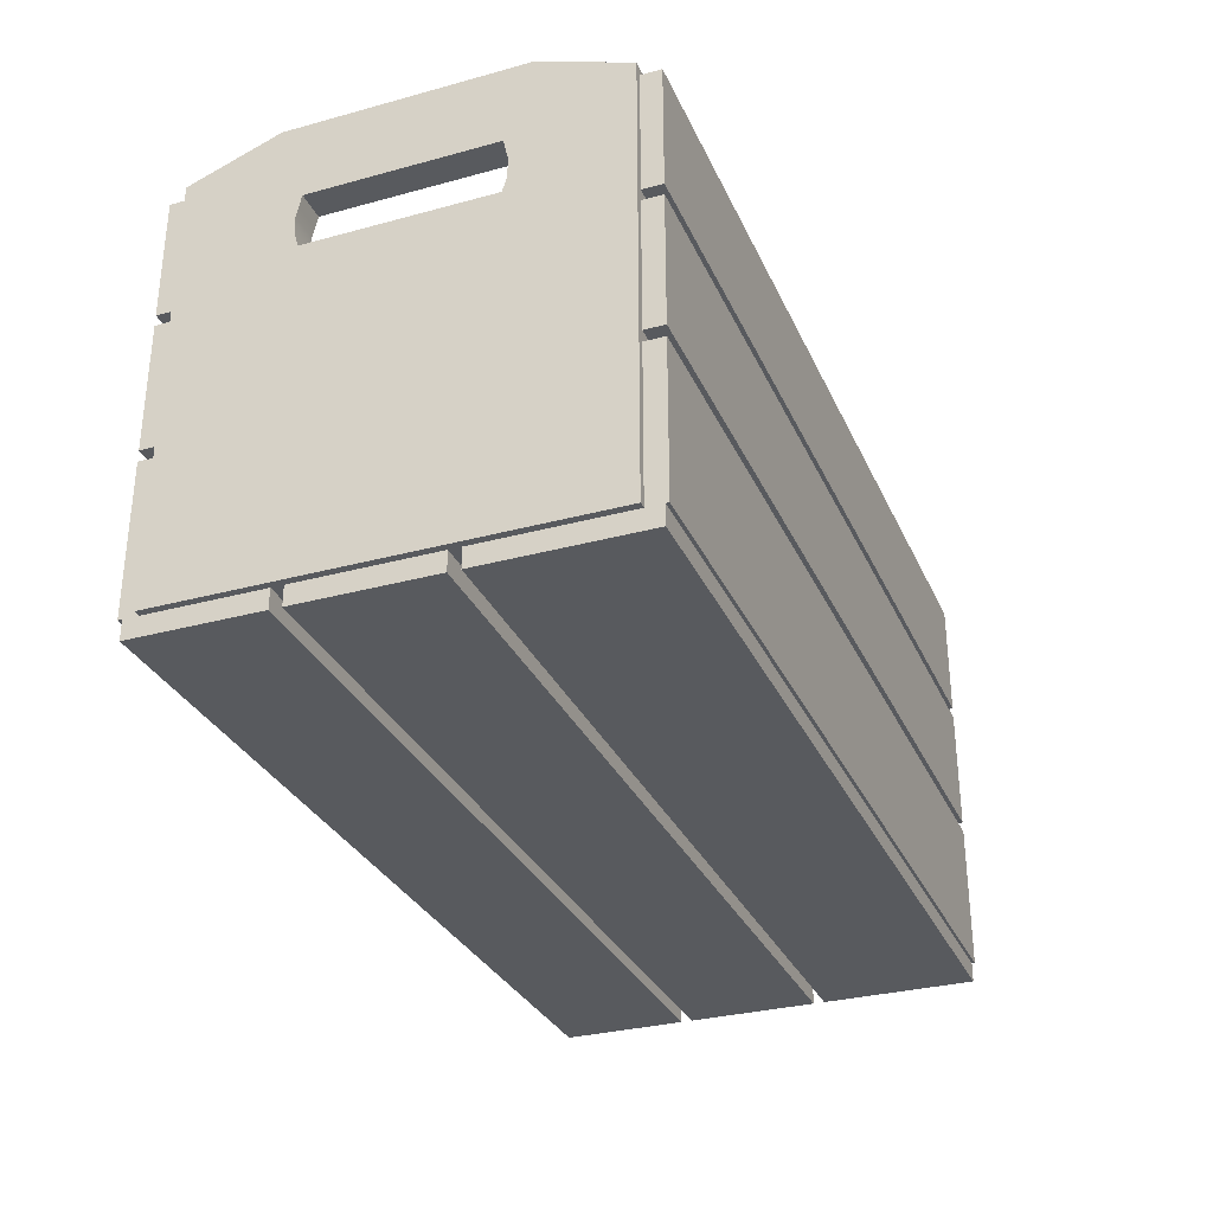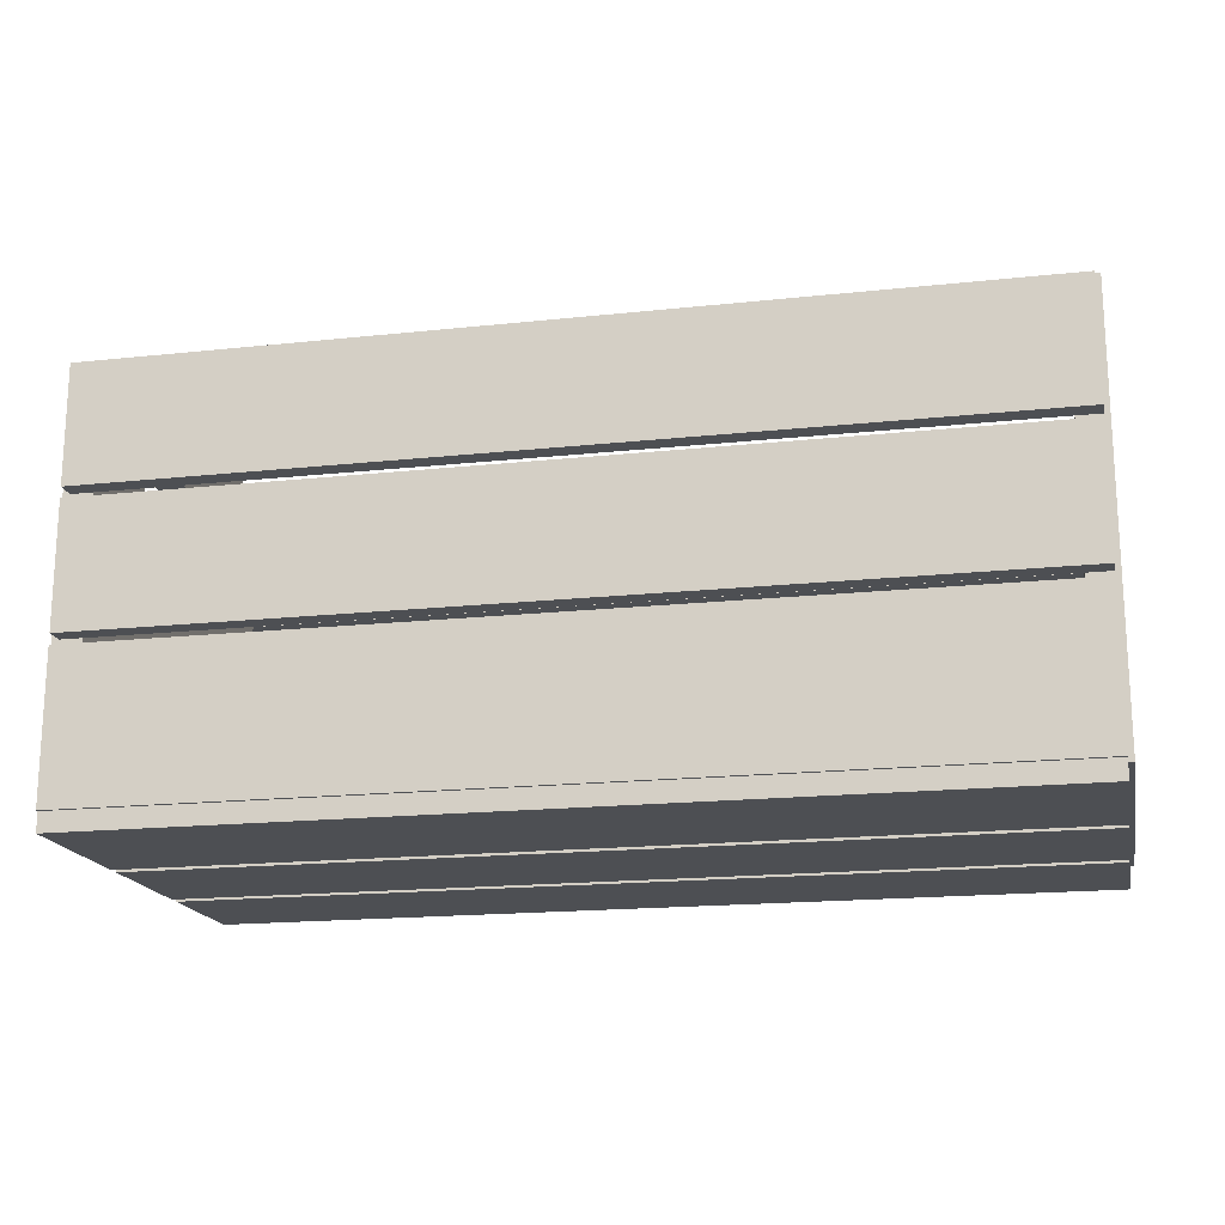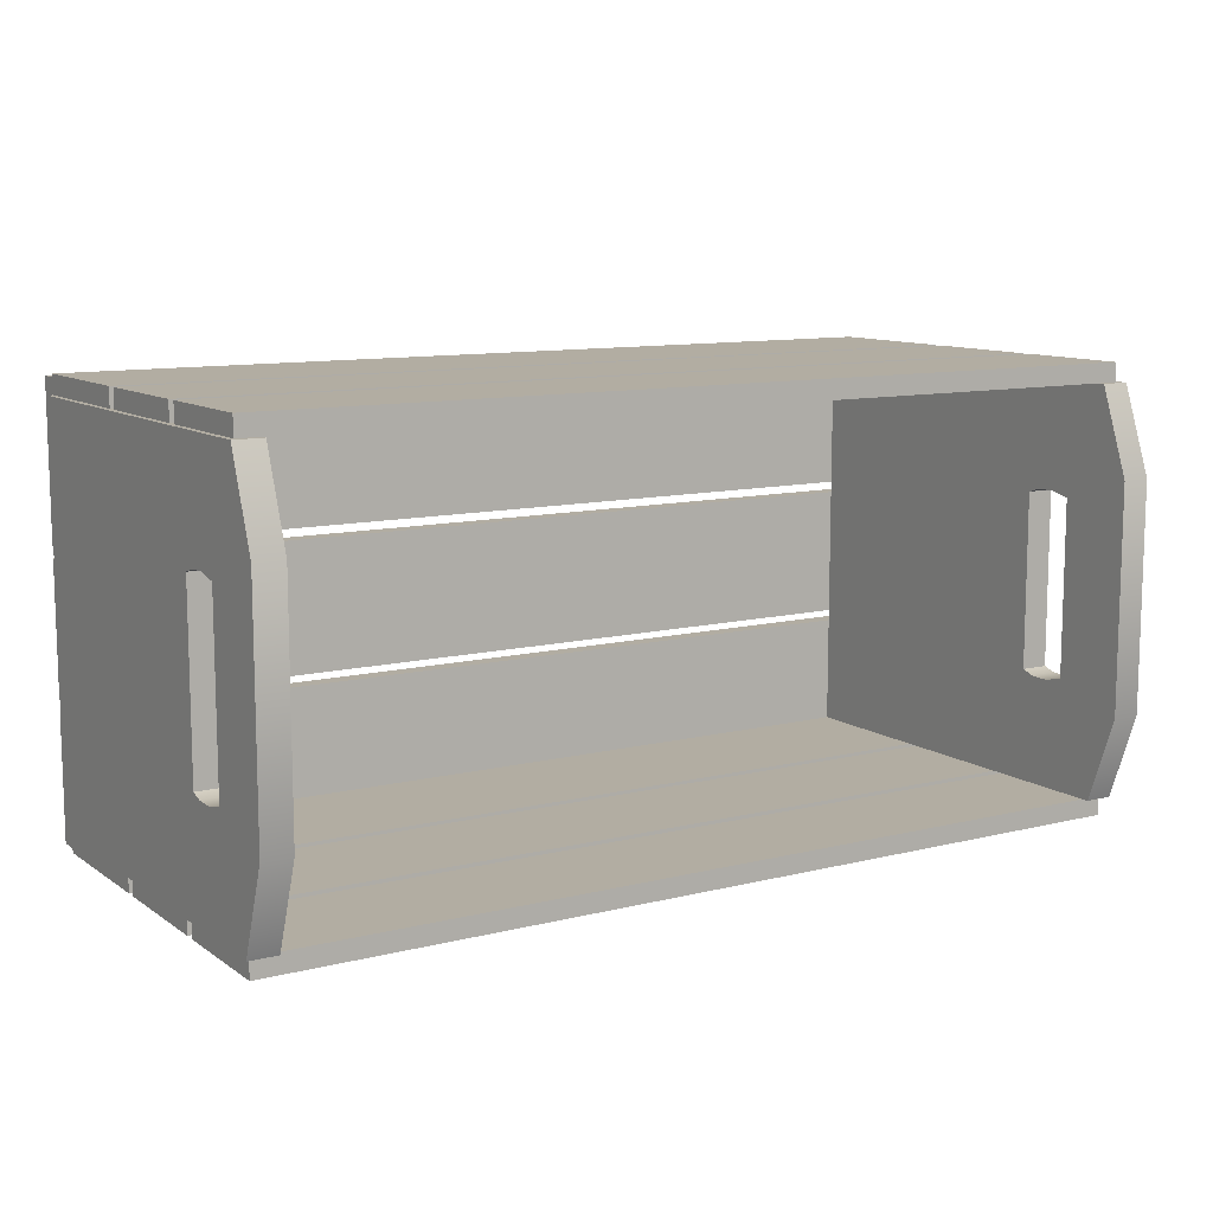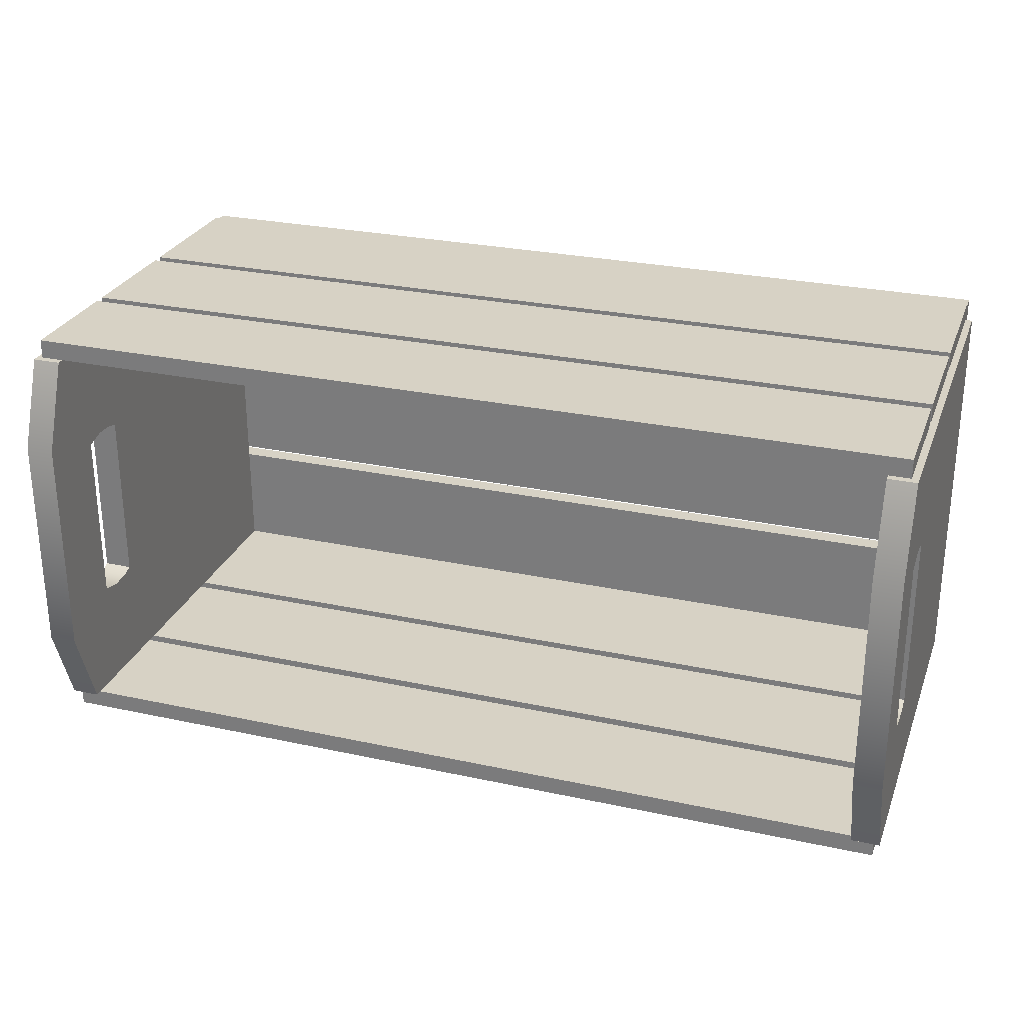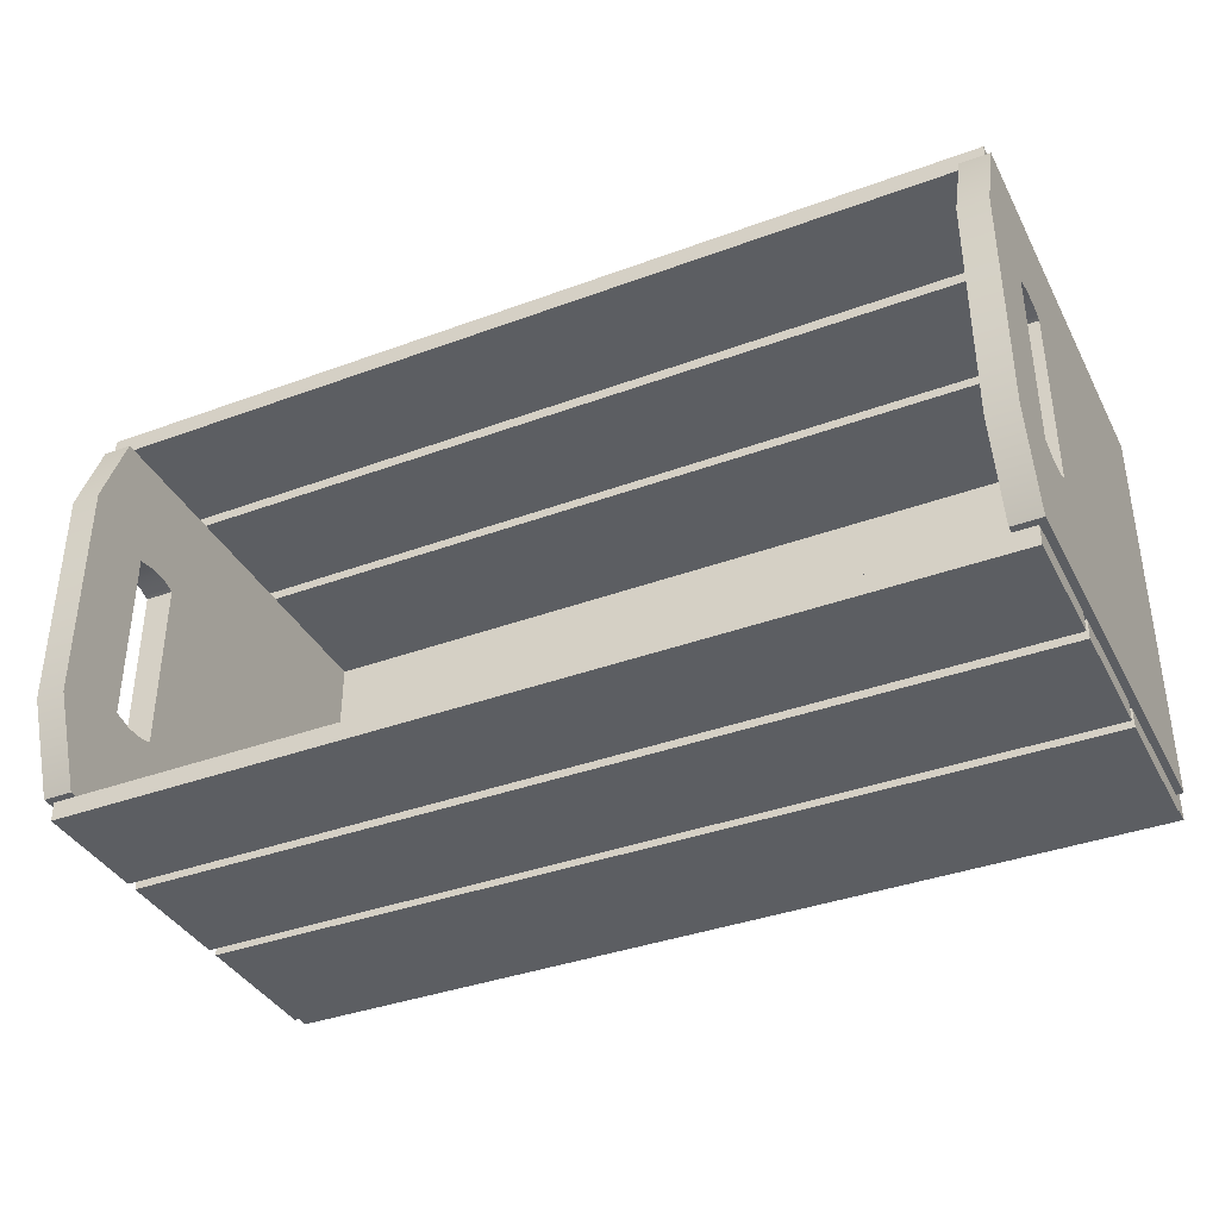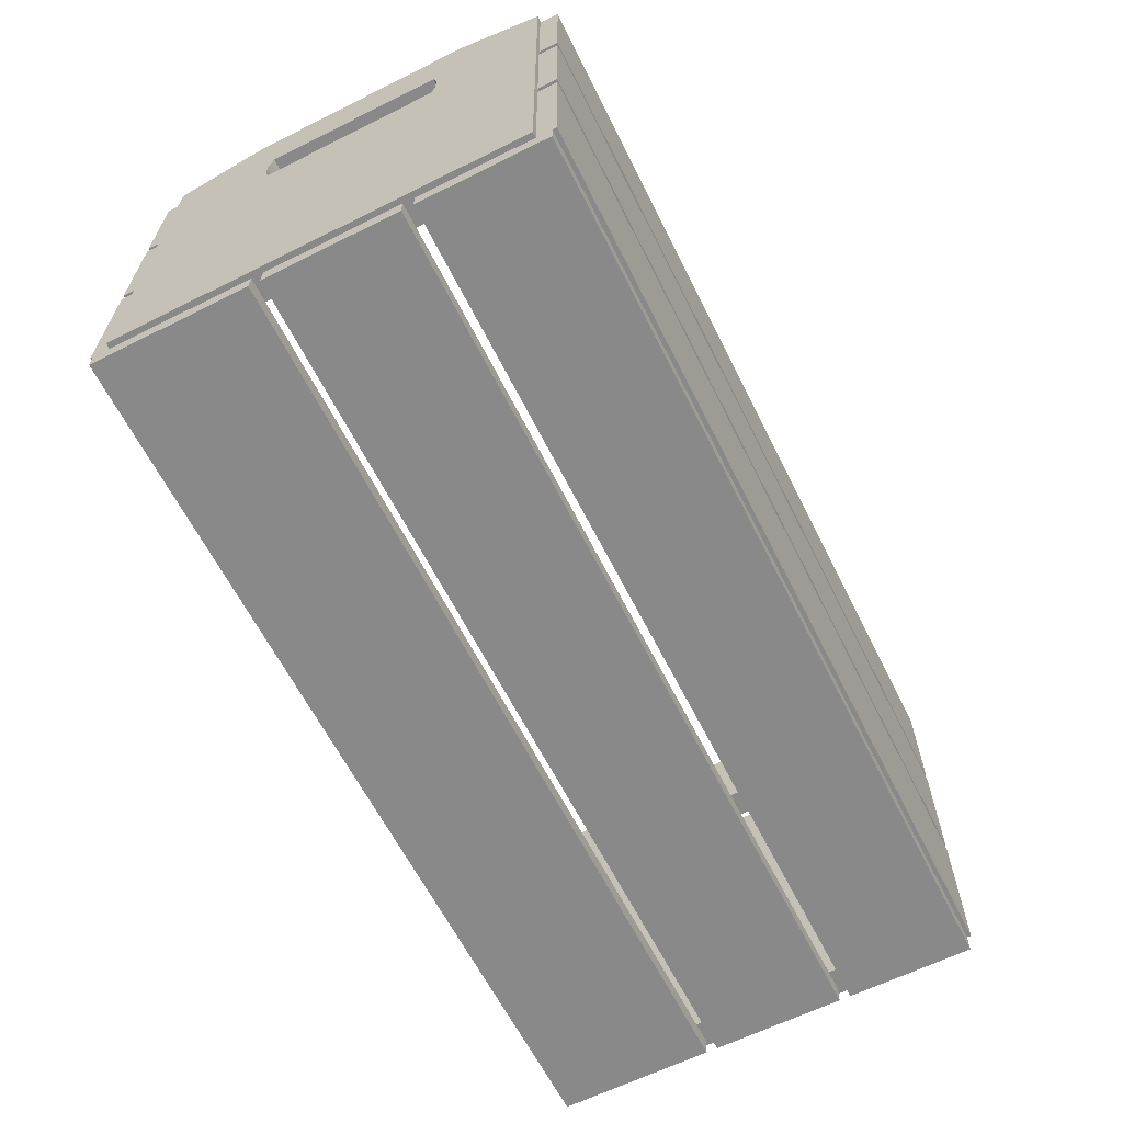
<metadata>
{"format":"obj","ext":"obj","renderer":"f3d","projection":"perspective","resolution":1024,"background":"white","views":[{"elev":-31.0,"azim":-68.7,"up":"+Y"},{"elev":-17.8,"azim":11.9,"up":"+Y"},{"elev":10.6,"azim":148.0,"up":"+Z"},{"elev":27.4,"azim":-161.6,"up":"+Z"},{"elev":-37.7,"azim":-154.8,"up":"+Z"},{"elev":-63.2,"azim":116.7,"up":"+Y"}]}
</metadata>
<code>
o Crate
v -0.3009 0.2873 -0.1246
v -0.3009 0.01262 -0.1246
v -0.3009 0.2873 0.1431
v -0.3009 0.01262 0.1431
v -0.2819 0.01262 -0.1246
v -0.2819 0.2873 -0.1246
v -0.2819 0.01262 0.1431
v -0.2819 0.2873 0.1431
v -0.3009 0.3086 0.08492
v -0.3009 0.3086 -0.06643
v -0.2819 0.3086 0.08492
v -0.2819 0.3086 -0.06643
v -0.2819 0.2231 0.06829
v -0.2819 0.2231 -0.0498
v -0.2819 0.2581 0.06829
v -0.2819 0.2581 -0.0498
v -0.3009 0.2231 -0.0498
v -0.3009 0.2231 0.06829
v -0.3009 0.2581 -0.0498
v -0.3009 0.2581 0.06829
v -0.3009 0.2442 0.07147
v -0.3009 0.2312 0.0709
v -0.2819 0.2312 0.0709
v -0.2819 0.2442 0.07147
v -0.3009 0.2312 -0.05241
v -0.3009 0.2442 -0.05298
v -0.2819 0.2442 -0.05298
v -0.2819 0.2312 -0.05241
v -0.2963 0.01262 0.1537
v -0.2963 0.01262 -0.1345
v 0.2963 -0 0.1537
v 0.2963 -0 0.05123
v 0.2963 0.01262 0.1537
v 0.2963 0.01262 -0.1345
v -0.2963 0 -0.1345
v -0.2963 0 -0.05123
v -0.2963 0.01262 0.05124
v -0.2963 0.01262 -0.05123
v 0.2963 0.01262 0.04375
v 0.2963 0.01262 -0.04375
v -0.2963 0.01262 -0.04375
v -0.2963 0.01262 0.04375
v 0.2963 0.01262 -0.05123
v 0.2963 0.01262 0.05124
v -0.2963 -0 0.1537
v 0.2963 0 -0.1345
v -0.2963 -0 0.05123
v 0.2963 0 -0.05123
v 0.2963 0 -0.04375
v -0.2963 0 -0.04375
v 0.2963 -0 0.04375
v -0.2963 -0 0.04375
v -0.2963 0.01262 -0.1246
v -0.2963 0.2824 -0.1246
v 0.2963 0.01262 -0.1373
v 0.2963 0.1086 -0.1373
v 0.2963 0.01262 -0.1246
v 0.2963 0.2824 -0.1246
v -0.2963 0.2824 -0.1373
v -0.2963 0.2045 -0.1373
v -0.2963 0.1086 -0.1246
v -0.2963 0.2045 -0.1246
v 0.2963 0.1156 -0.1246
v 0.2963 0.1975 -0.1246
v -0.2963 0.1975 -0.1246
v -0.2963 0.1156 -0.1246
v 0.2963 0.2045 -0.1246
v 0.2963 0.1086 -0.1246
v -0.2963 0.01262 -0.1373
v 0.2963 0.2824 -0.1373
v -0.2963 0.1086 -0.1373
v 0.2963 0.2045 -0.1373
v 0.2963 0.1975 -0.1373
v -0.2963 0.1975 -0.1373
v 0.2963 0.1156 -0.1373
v -0.2963 0.1156 -0.1373
v -0.2963 0.01262 0.1431
v -0.2963 0.2824 0.1431
v 0.2963 0.01262 0.1558
v 0.2963 0.1086 0.1558
v 0.2963 0.01262 0.1431
v 0.2963 0.2824 0.1431
v -0.2963 0.2824 0.1558
v -0.2963 0.2045 0.1558
v -0.2963 0.1086 0.1431
v -0.2963 0.2045 0.1431
v 0.2963 0.1156 0.1431
v 0.2963 0.1975 0.1431
v -0.2963 0.1975 0.1431
v -0.2963 0.1156 0.1431
v 0.2963 0.2045 0.1431
v 0.2963 0.1086 0.1431
v -0.2963 0.01262 0.1558
v 0.2963 0.2824 0.1558
v -0.2963 0.1086 0.1558
v 0.2963 0.2045 0.1558
v 0.2963 0.1975 0.1558
v -0.2963 0.1975 0.1558
v 0.2963 0.1156 0.1558
v -0.2963 0.1156 0.1558
v 0.2999 0.2873 -0.1246
v 0.2999 0.01262 -0.1246
v 0.2999 0.2873 0.1431
v 0.2999 0.01262 0.1431
v 0.2809 0.01262 -0.1246
v 0.2809 0.2873 -0.1246
v 0.2809 0.01262 0.1431
v 0.2809 0.2873 0.1431
v 0.2999 0.3086 0.08492
v 0.2999 0.3086 -0.06643
v 0.2809 0.3086 0.08492
v 0.2809 0.3086 -0.06643
v 0.2809 0.2231 0.06829
v 0.2809 0.2231 -0.0498
v 0.2809 0.2581 0.06829
v 0.2809 0.2581 -0.0498
v 0.2999 0.2231 -0.0498
v 0.2999 0.2231 0.06829
v 0.2999 0.2581 -0.0498
v 0.2999 0.2581 0.06829
v 0.2999 0.2442 0.07147
v 0.2999 0.2312 0.0709
v 0.2809 0.2312 0.0709
v 0.2809 0.2442 0.07147
v 0.2999 0.2312 -0.05241
v 0.2999 0.2442 -0.05298
v 0.2809 0.2442 -0.05298
v 0.2809 0.2312 -0.05241
f 20 3 9
f 9 3 8 11
f 15 11 8
f 23 13 18 22
f 5 6 28 14
f 13 23 8 7
f 3 4 7 8
f 2 17 25 1
f 16 15 20 19
f 2 4 18 17
f 14 28 25 17
f 5 14 13 7
f 6 12 16
f 16 12 11 15
f 4 2 5 7
f 1 10 12 6
f 10 9 11 12
f 1 19 10
f 19 20 9 10
f 15 24 21 20
f 13 14 17 18
f 2 1 6 5
f 21 3 20
f 24 15 8
f 27 16 19 26
f 6 16 27
f 1 26 19
f 22 21 24 23
f 21 22 3
f 8 23 24
f 26 25 28 27
f 27 28 6
f 1 25 26
f 18 4 3 22
f 37 47 45 29
f 40 49 50 41
f 43 48 46 34
f 43 34 30 38
f 30 35 36 38
f 34 46 35 30
f 33 44 37 29
f 31 45 47 32
f 38 36 48 43
f 39 51 49 40
f 29 45 31 33
f 51 52 50 49
f 39 40 41 42
f 48 36 35 46
f 41 50 52 42
f 33 31 32 44
f 42 52 51 39
f 44 32 47 37
f 61 71 69 53
f 64 73 74 65
f 67 72 70 58
f 67 58 54 62
f 54 59 60 62
f 58 70 59 54
f 57 68 61 53
f 55 69 71 56
f 62 60 72 67
f 63 75 73 64
f 53 69 55 57
f 75 76 74 73
f 63 64 65 66
f 72 60 59 70
f 65 74 76 66
f 57 55 56 68
f 66 76 75 63
f 68 56 71 61
f 85 77 93 95
f 88 89 98 97
f 91 82 94 96
f 91 86 78 82
f 78 86 84 83
f 82 78 83 94
f 81 77 85 92
f 79 80 95 93
f 86 91 96 84
f 87 88 97 99
f 77 81 79 93
f 99 97 98 100
f 87 90 89 88
f 96 94 83 84
f 89 90 100 98
f 81 92 80 79
f 90 87 99 100
f 92 85 95 80
f 120 109 103
f 109 111 108 103
f 115 108 111
f 123 122 118 113
f 105 114 128 106
f 113 107 108 123
f 103 108 107 104
f 102 101 125 117
f 116 119 120 115
f 102 117 118 104
f 114 117 125 128
f 105 107 113 114
f 106 116 112
f 116 115 111 112
f 104 107 105 102
f 101 106 112 110
f 110 112 111 109
f 101 110 119
f 119 110 109 120
f 115 120 121 124
f 113 118 117 114
f 102 105 106 101
f 121 120 103
f 124 108 115
f 127 126 119 116
f 106 127 116
f 101 119 126
f 122 123 124 121
f 121 103 122
f 108 124 123
f 126 127 128 125
f 127 106 128
f 101 126 125
f 118 122 103 104

</code>
